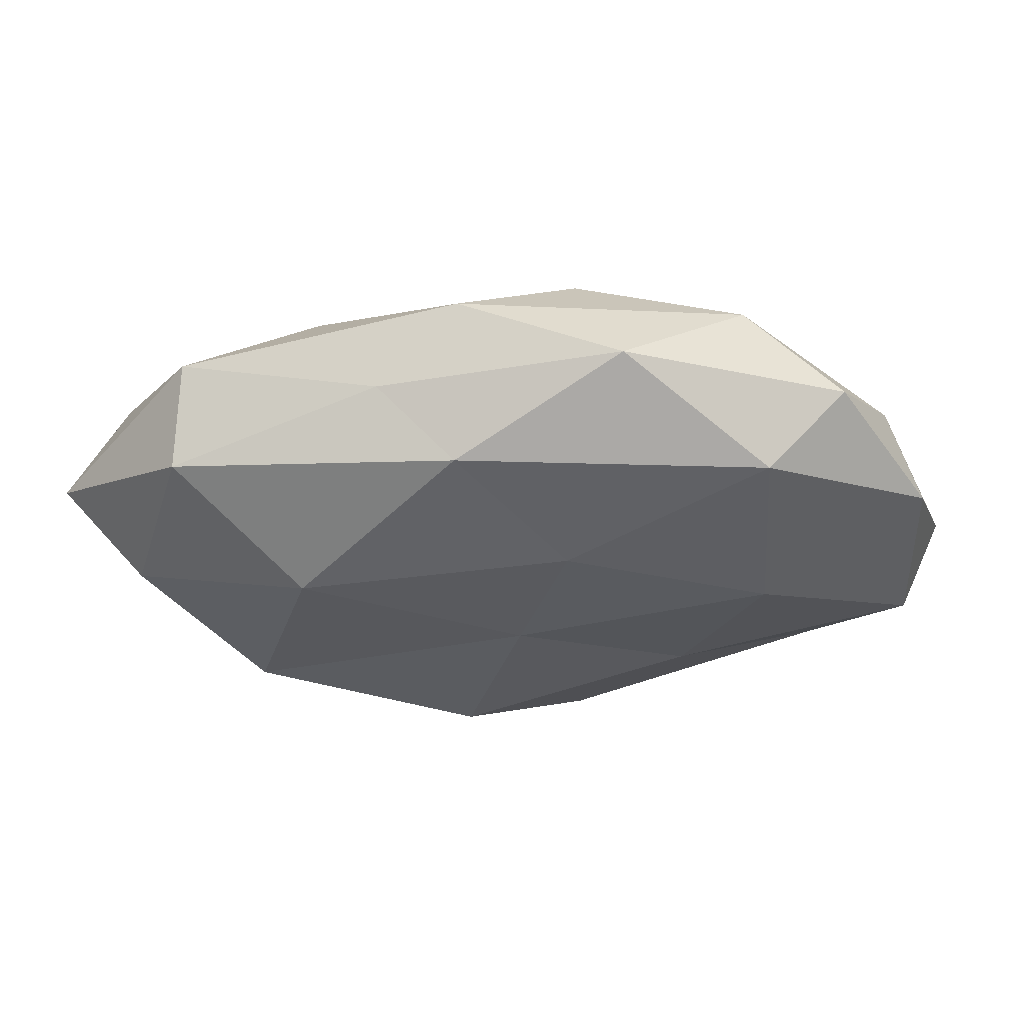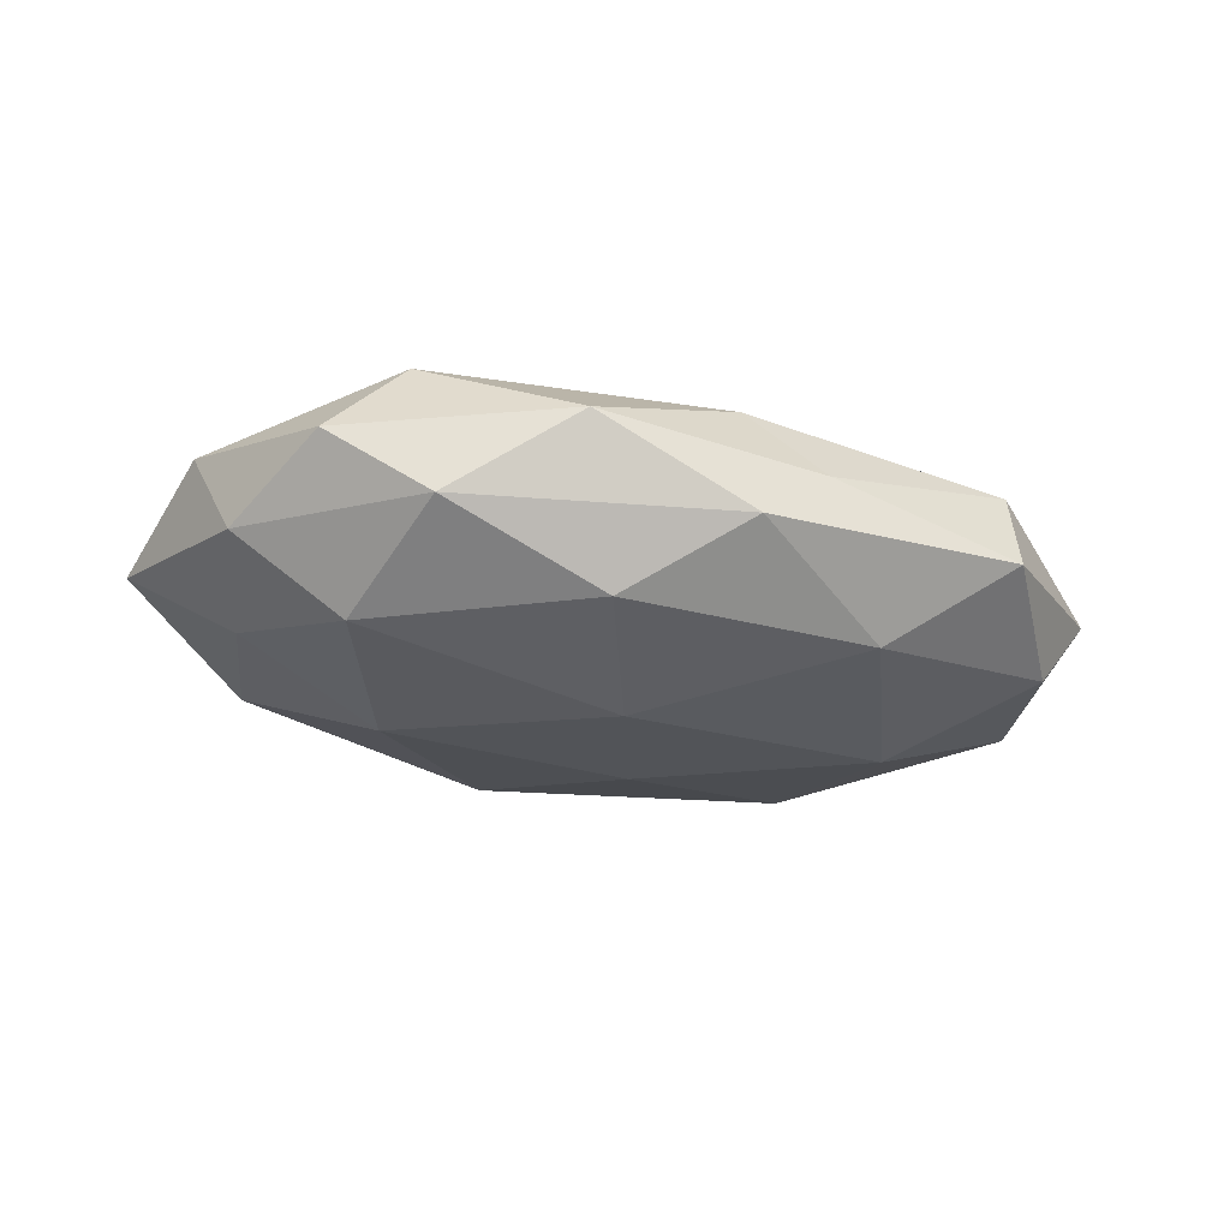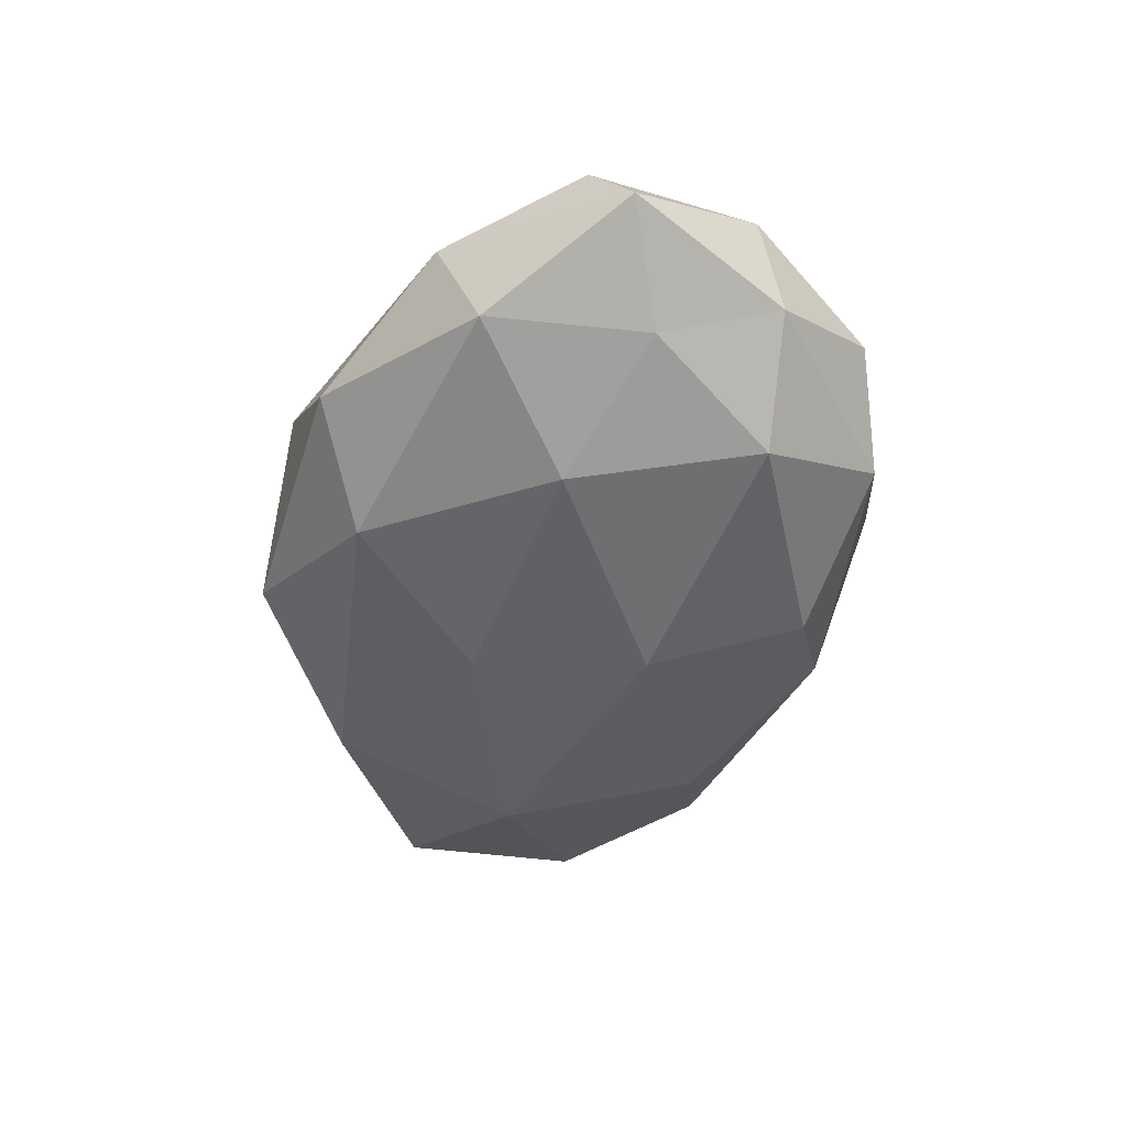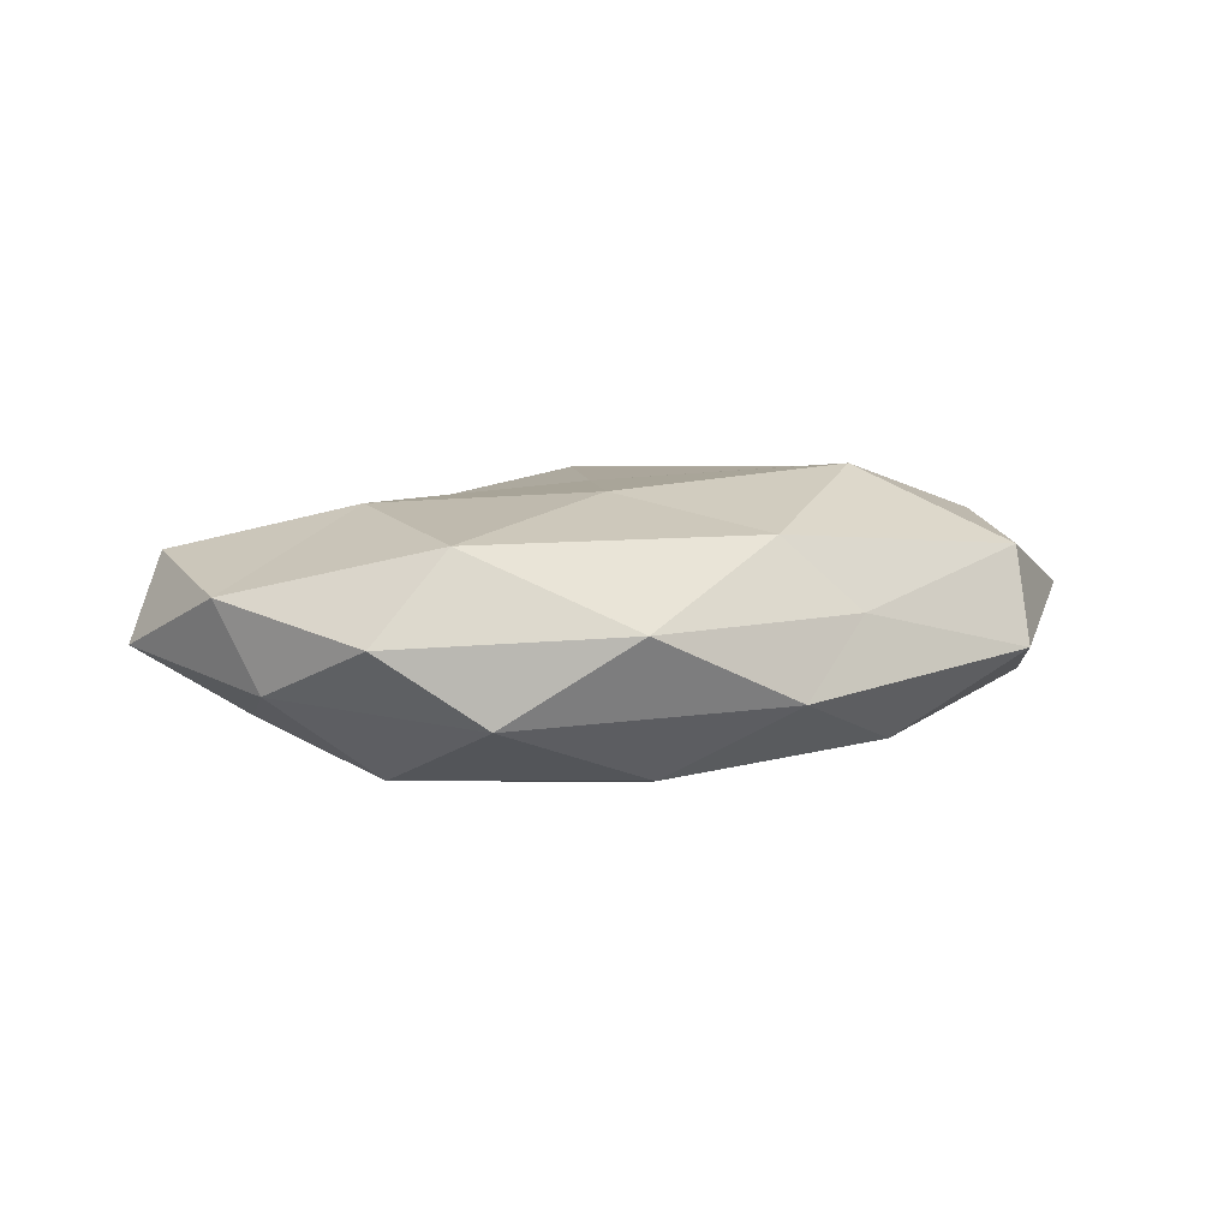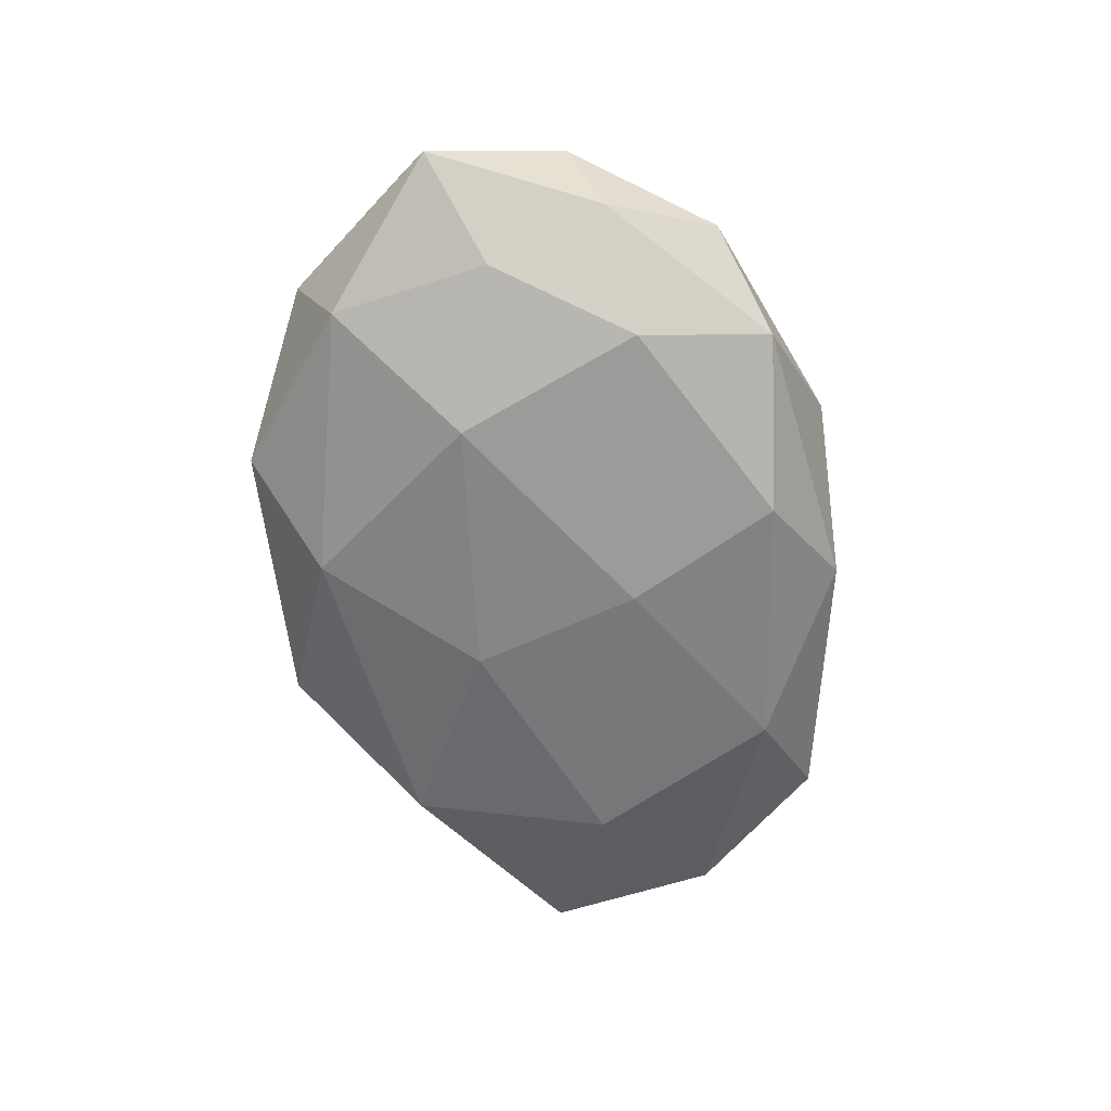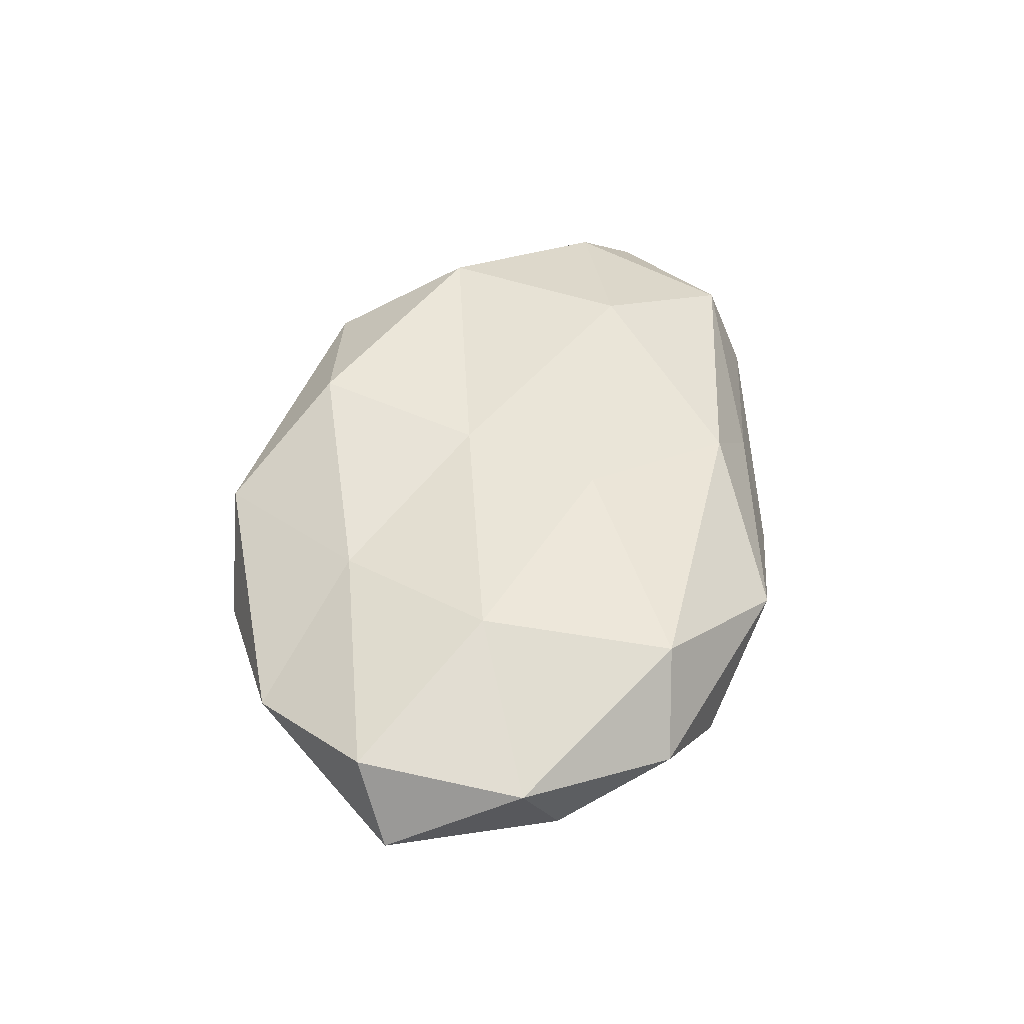
<metadata>
{"format":"obj","ext":"obj","renderer":"f3d","projection":"perspective","resolution":1024,"background":"white","views":[{"elev":54.2,"azim":-1.1,"up":"+Y"},{"elev":-27.2,"azim":164.8,"up":"+Z"},{"elev":-47.5,"azim":76.7,"up":"+Z"},{"elev":9.3,"azim":156.0,"up":"+Z"},{"elev":-61.7,"azim":100.8,"up":"+Z"},{"elev":48.6,"azim":100.8,"up":"+Z"}]}
</metadata>
<code>
v -0.03911 0.02707 -0.002387
v 0.04086 -0.02513 0.003259
v 0.03131 0.001697 0.01466
v -0.03468 -0.02401 -0.001809
v 0.04373 -0.0003276 -0.008474
v 0.01013 -0.02805 -0.01238
v -0.01578 0.03005 0.003568
v -0.04821 0.01108 -0.008214
v 0.0008736 -0.006291 0.01513
v -0.02598 -0.03083 0.006747
v -0.02553 0.00886 0.01749
v -0.04652 0.001865 0.01053
v -0.02355 0.02243 -0.01247
v 0.02765 0.03121 -0.005613
v -0.006801 0.02694 0.01218
v 0.02209 -0.03511 -0.003322
v -0.05244 -0.009859 -0.006227
v 0.00645 0.01143 0.01583
v -0.03246 -0.01464 0.0148
v -0.01098 -0.03737 -0.003328
v -0.04012 0.02215 0.008837
v -0.004361 -0.01098 -0.01628
v 0.001781 0.009455 -0.01789
v 0.05076 0.01043 0.006629
v 0.02975 0.02523 0.01267
v 0.05115 -0.009754 0.009211
v -0.02725 -0.02387 -0.01176
v 0.009696 -0.03739 0.006482
v 0.04084 -0.01979 -0.007537
v -0.005745 -0.02744 0.01461
v 0.02243 -0.01781 0.01148
v 0.04678 0.01418 -0.003507
v 0.01272 0.03625 0.004007
v 0.03937 0.02689 0.002873
v -0.04378 -0.01264 0.004397
v -0.03226 -0.0004055 -0.01538
v 0.008056 0.02788 -0.01319
v 0.05607 -0.005679 -0.0005557
v 0.02626 -0.006897 -0.01541
v -0.006247 0.03474 -0.004912
v 0.03381 0.0155 -0.01336
v -0.05585 0.007358 0.001528
f 1 13 8
f 9 3 18
f 18 11 9
f 15 11 18
f 11 19 9
f 11 12 19
f 20 10 4
f 16 20 6
f 7 1 21
f 21 12 11
f 7 21 15
f 21 11 15
f 25 18 3
f 15 18 25
f 25 3 24
f 24 3 26
f 27 4 17
f 20 4 27
f 20 27 6
f 6 27 22
f 16 2 28
f 28 10 20
f 16 28 20
f 16 29 2
f 16 6 29
f 9 19 30
f 10 30 19
f 28 30 10
f 31 3 9
f 2 26 31
f 31 26 3
f 2 31 28
f 30 31 9
f 28 31 30
f 7 15 33
f 15 25 33
f 34 25 24
f 14 34 32
f 24 32 34
f 33 34 14
f 33 25 34
f 4 10 35
f 35 17 4
f 10 19 35
f 35 19 12
f 8 13 36
f 36 17 8
f 13 23 36
f 36 23 22
f 27 17 36
f 22 27 36
f 13 37 23
f 2 38 26
f 26 38 24
f 29 38 2
f 29 5 38
f 38 5 32
f 38 32 24
f 6 22 39
f 39 22 23
f 29 39 5
f 6 39 29
f 7 40 1
f 40 13 1
f 7 33 40
f 33 14 40
f 40 37 13
f 40 14 37
f 41 32 5
f 14 32 41
f 37 14 41
f 41 23 37
f 5 39 41
f 39 23 41
f 1 8 42
f 42 8 17
f 1 42 21
f 21 42 12
f 12 42 35
f 42 17 35

</code>
